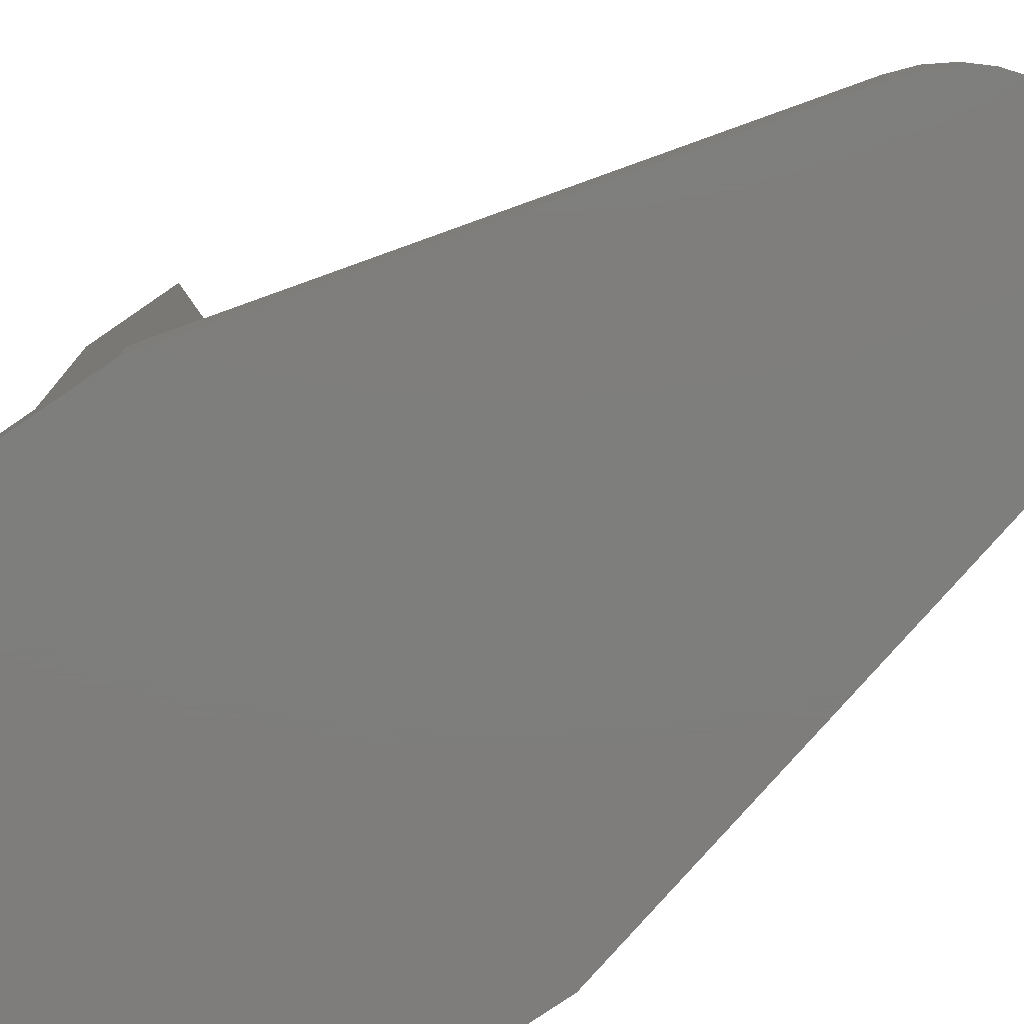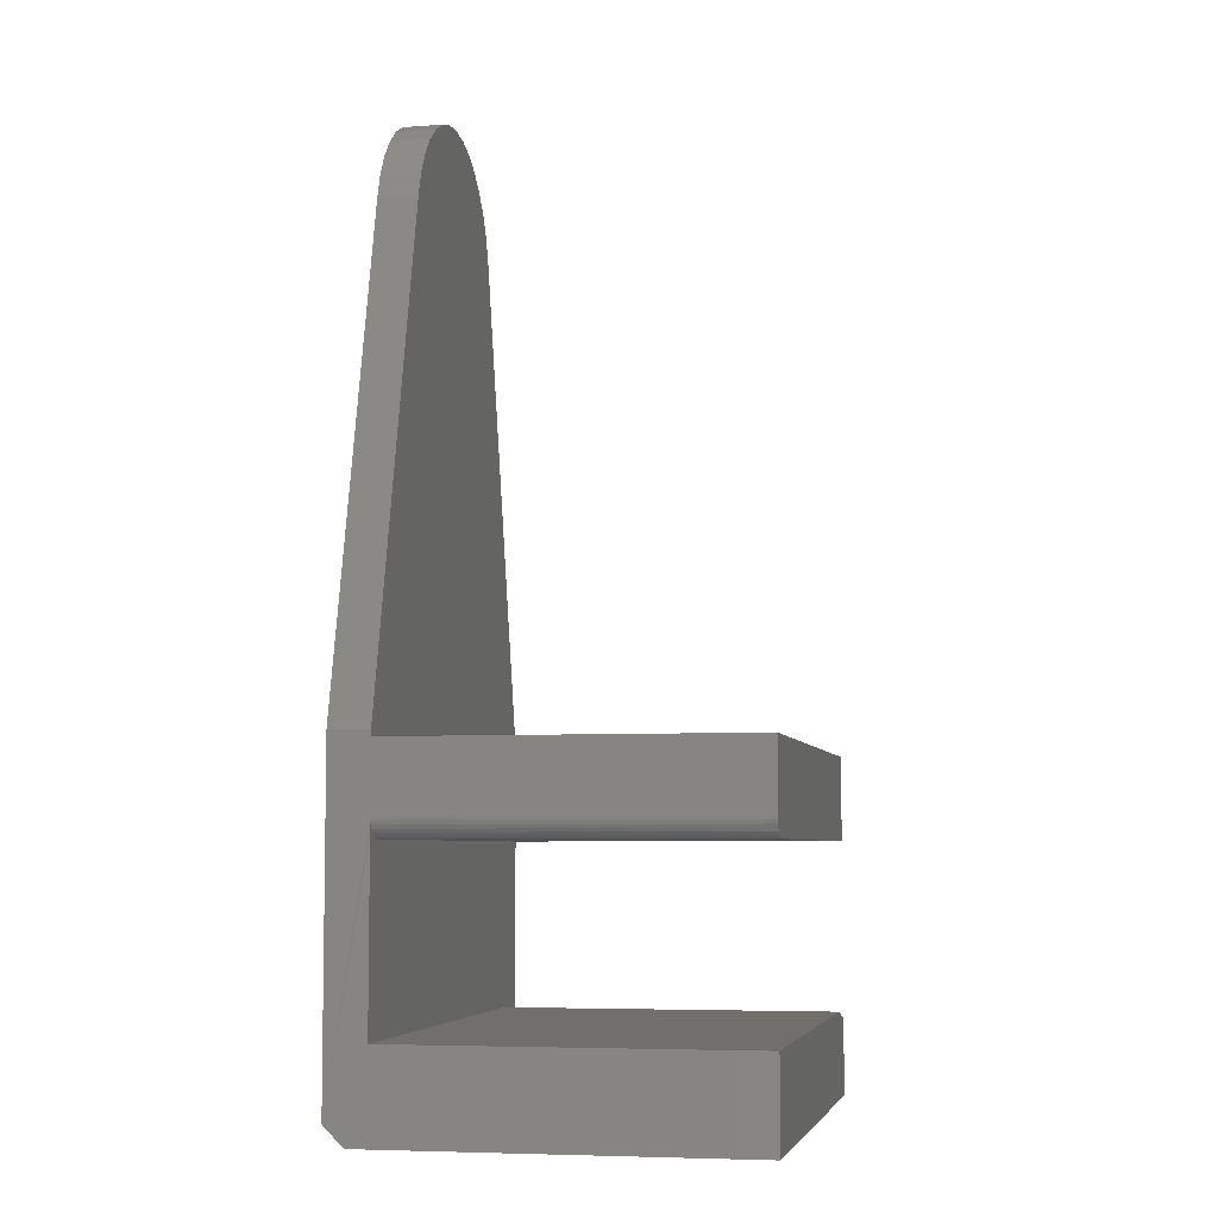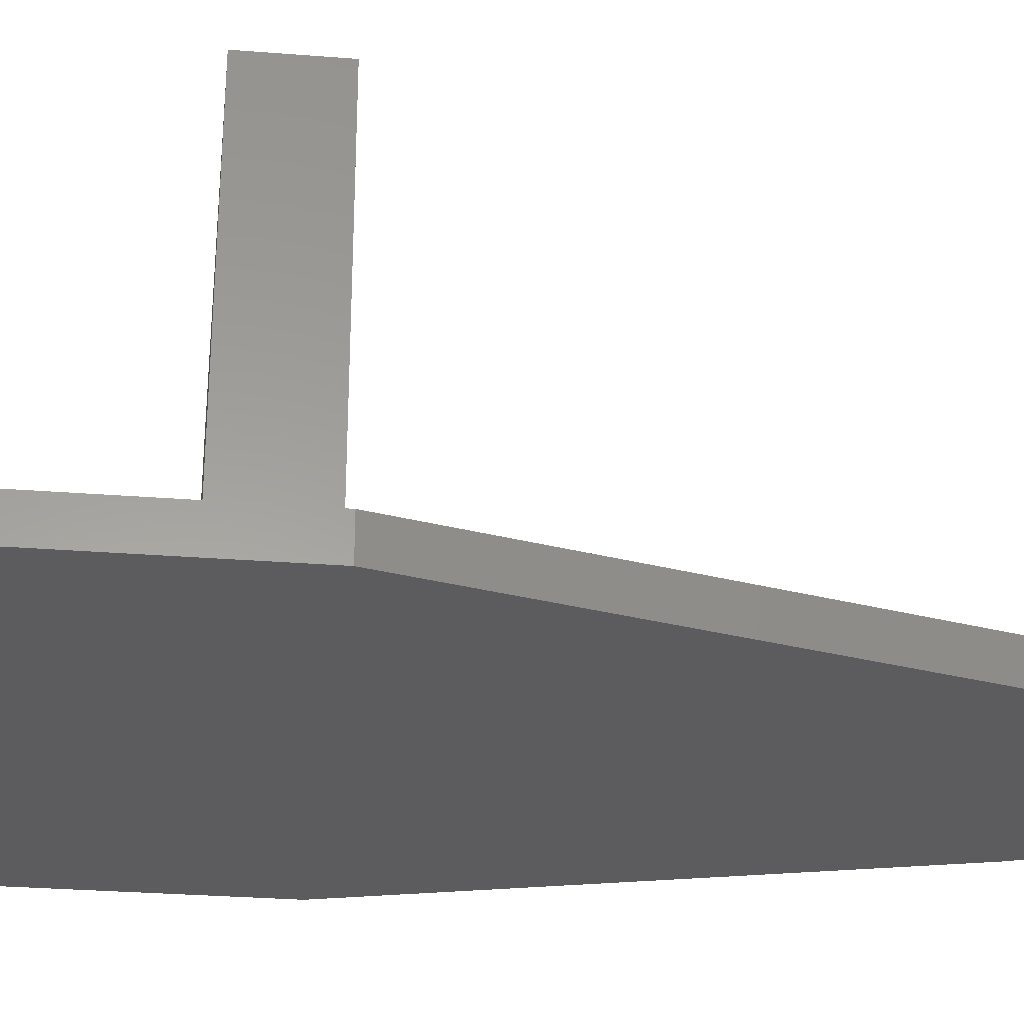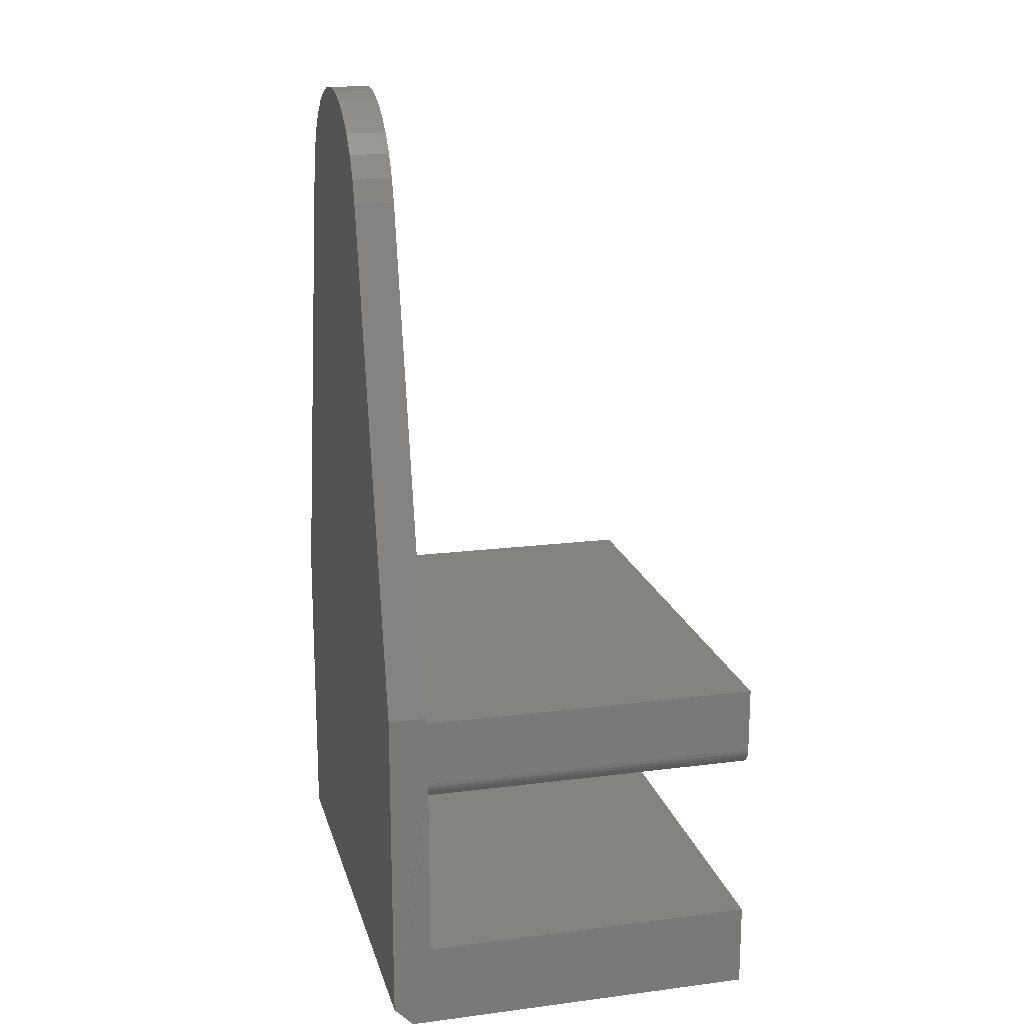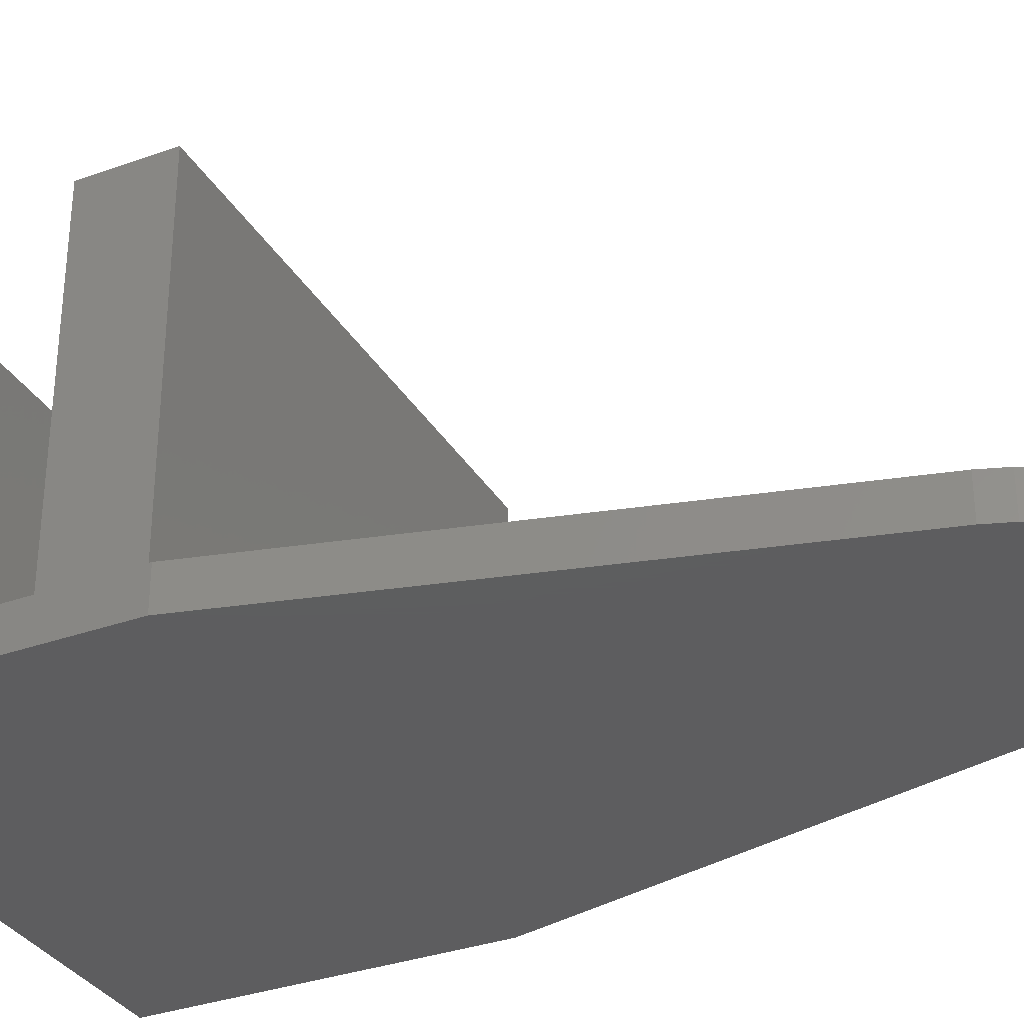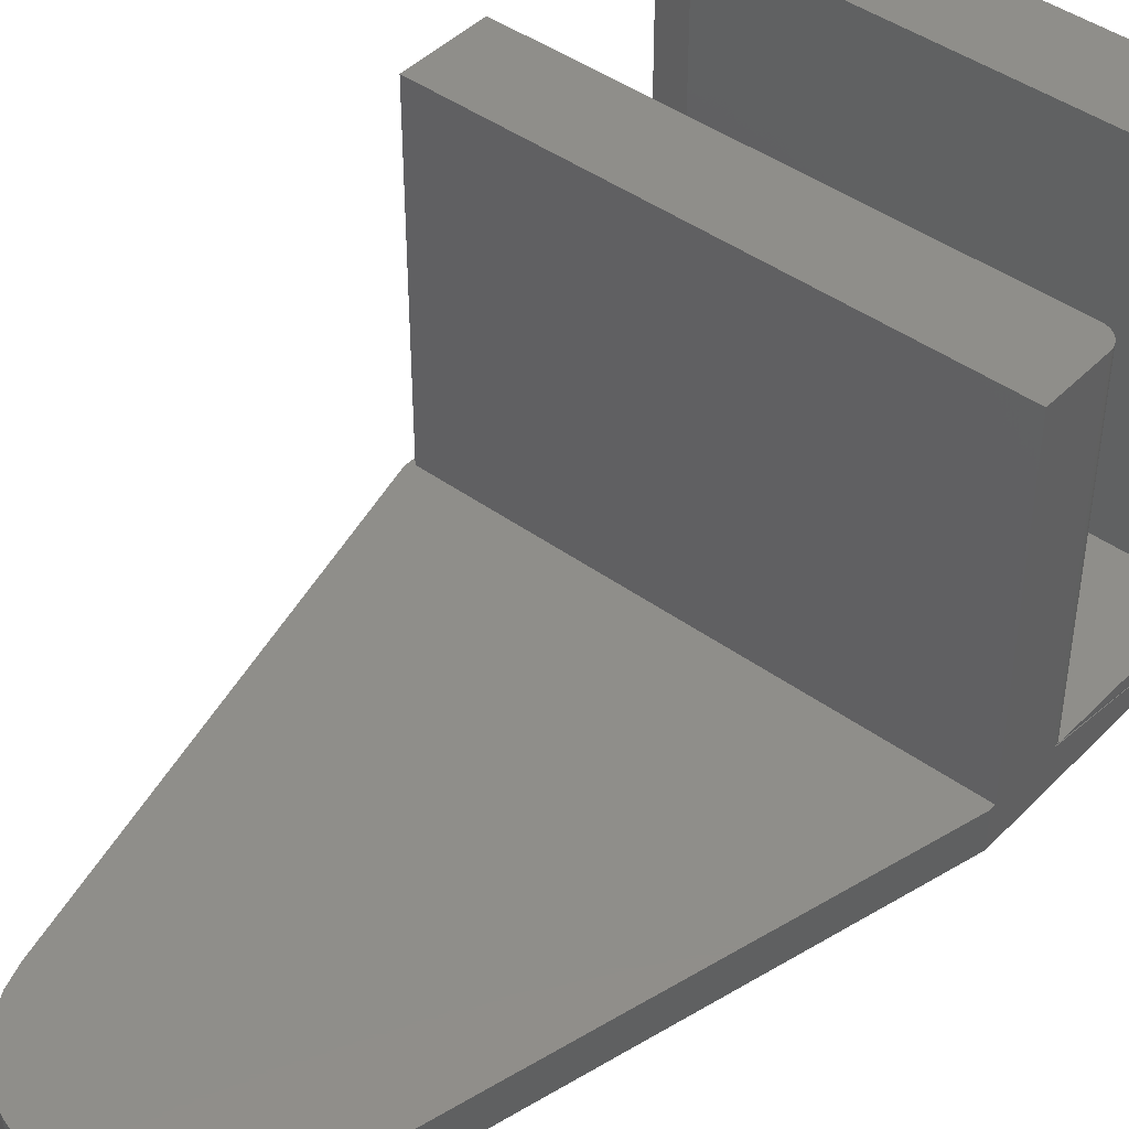
<metadata>
{"format":"stl","ext":"stl","renderer":"f3d","projection":"perspective","resolution":1024,"background":"white","views":[{"elev":-77.7,"azim":124.4,"up":"+Z"},{"elev":-5.9,"azim":-78.6,"up":"+Y"},{"elev":-29.7,"azim":83.4,"up":"+Z"},{"elev":17.8,"azim":-104.1,"up":"+Y"},{"elev":-33.1,"azim":116.3,"up":"+Z"},{"elev":43.7,"azim":-139.6,"up":"+Z"}]}
</metadata>
<code>
# stl→obj: 73 verts, 142 faces
v 0 0 0.3047
v 0.4062 0 0.3047
v 0 0.06842 0.3047
v 0.4062 0.06061 0.3047
v 0.375 0.06842 0.3047
v 0.375 0.06842 0.03125
v 0 0.06842 0.03125
v 0.4062 0 0.03125
v 0.4062 0.06061 0.03125
v 0.1854 0.7493 0.03125
v 0.2252 0.7493 0.03125
v 0.2053 0.7511 0.03125
v 0.1661 0.7437 0.03125
v 0.2444 0.7437 0.03125
v 0.1483 0.7345 0.03125
v 0.4105 0 0.03125
v 0 0.2031 0.03125
v 0.009646 0.2043 0.03125
v 0.006944 0.2058 0.03125
v 0.004576 0.2077 0.03125
v 0.002633 0.2101 0.03125
v 0.001189 0.2128 0.03125
v 0.0003002 0.2157 0.03125
v 0.4105 0.2763 0.03125
v 0.3079 0.6711 0.03125
v 0.1026 0.6711 0.03125
v -6.939e-18 0.2763 0.03125
v 0 0.2715 0.03125
v 0.4062 0.2715 0.03125
v 0.4062 0.2031 0.03125
v 0.01562 0.2031 0.03125
v 0.01258 0.2034 0.03125
v 0.1093 0.6899 0.03125
v 0.3012 0.6899 0.03125
v 0.1194 0.7072 0.03125
v 0.2911 0.7072 0.03125
v 0.1326 0.7222 0.03125
v 0.2779 0.7222 0.03125
v 0.2622 0.7345 0.03125
v 0 0 0.01562
v 0 0.01562 0
v 0.4105 0 0.01562
v 0.4105 0.01562 0
v -6.939e-18 0.2763 0
v -3.469e-18 0.2188 0.03125
v 0 0.2188 0.3047
v 0 0.2715 0.3047
v 0.01562 0.2031 0.3047
v 0.4062 0.2031 0.3047
v 0.001189 0.2128 0.3047
v 0.4062 0.2715 0.3047
v 0.0003002 0.2157 0.3047
v 0.01258 0.2034 0.3047
v 0.002633 0.2101 0.3047
v 0.004576 0.2077 0.3047
v 0.006944 0.2058 0.3047
v 0.009646 0.2043 0.3047
v 0.2053 0.7511 0
v 0.2252 0.7493 0
v 0.1854 0.7493 0
v 0.1661 0.7437 0
v 0.2444 0.7437 0
v 0.1483 0.7345 0
v 0.2622 0.7345 0
v 0.2779 0.7222 0
v 0.1326 0.7222 0
v 0.2911 0.7072 0
v 0.1194 0.7072 0
v 0.3012 0.6899 0
v 0.1093 0.6899 0
v 0.3079 0.6711 0
v 0.1026 0.6711 0
v 0.4105 0.2763 0
f 1 2 3
f 3 2 4
f 3 4 5
f 5 6 3
f 3 6 7
f 8 9 2
f 2 9 4
f 10 11 12
f 11 10 13
f 11 13 14
f 14 13 15
f 16 9 8
f 17 7 18
f 17 18 19
f 17 19 20
f 17 20 21
f 17 21 22
f 17 22 23
f 24 25 26
f 24 26 27
f 24 27 28
f 24 28 29
f 24 29 30
f 24 30 16
f 30 7 6
f 30 6 9
f 30 9 16
f 7 30 31
f 7 31 32
f 7 32 18
f 26 25 33
f 33 25 34
f 33 34 35
f 35 34 36
f 35 36 37
f 37 36 38
f 37 38 15
f 15 38 39
f 15 39 14
f 4 9 5
f 5 9 6
f 40 41 42
f 42 41 43
f 8 2 1
f 8 1 40
f 8 40 42
f 8 42 16
f 28 27 44
f 41 40 1
f 41 1 3
f 41 3 7
f 41 7 17
f 41 17 23
f 41 23 45
f 41 45 28
f 41 28 44
f 46 47 45
f 45 47 28
f 48 49 50
f 51 47 46
f 51 46 52
f 51 52 50
f 51 50 49
f 53 48 50
f 53 50 54
f 53 54 55
f 53 55 56
f 53 56 57
f 48 31 49
f 49 31 30
f 58 59 60
f 61 60 59
f 62 61 59
f 63 61 62
f 62 64 63
f 63 64 65
f 63 65 66
f 66 65 67
f 66 67 68
f 68 67 69
f 68 69 70
f 70 69 71
f 70 71 72
f 72 71 73
f 72 73 44
f 44 73 43
f 44 43 41
f 31 48 32
f 32 48 53
f 32 53 18
f 18 53 57
f 18 57 19
f 19 57 56
f 19 56 20
f 20 56 55
f 20 55 21
f 21 55 54
f 21 54 22
f 22 54 50
f 22 50 23
f 23 50 52
f 23 52 45
f 45 52 46
f 51 29 47
f 47 29 28
f 30 29 49
f 49 29 51
f 73 24 43
f 43 24 16
f 43 16 42
f 26 72 27
f 27 72 44
f 72 26 70
f 70 26 33
f 70 33 68
f 68 33 35
f 68 35 66
f 66 35 37
f 66 37 63
f 63 37 15
f 63 15 61
f 61 15 13
f 61 13 60
f 60 13 10
f 60 10 58
f 58 10 12
f 58 12 59
f 59 12 11
f 59 11 62
f 62 11 14
f 62 14 64
f 64 14 39
f 64 39 65
f 65 39 38
f 65 38 67
f 67 38 36
f 67 36 69
f 69 36 34
f 69 34 71
f 71 34 25
f 24 73 25
f 25 73 71

</code>
